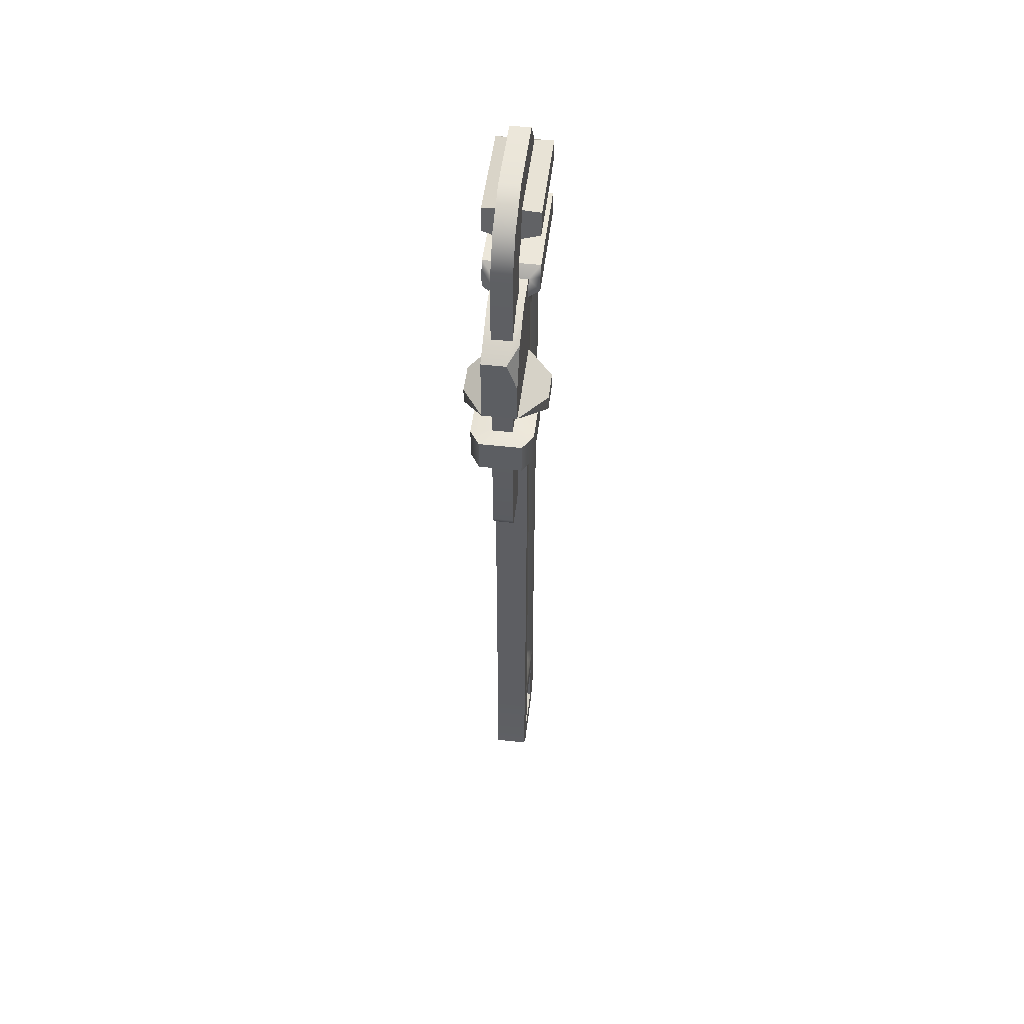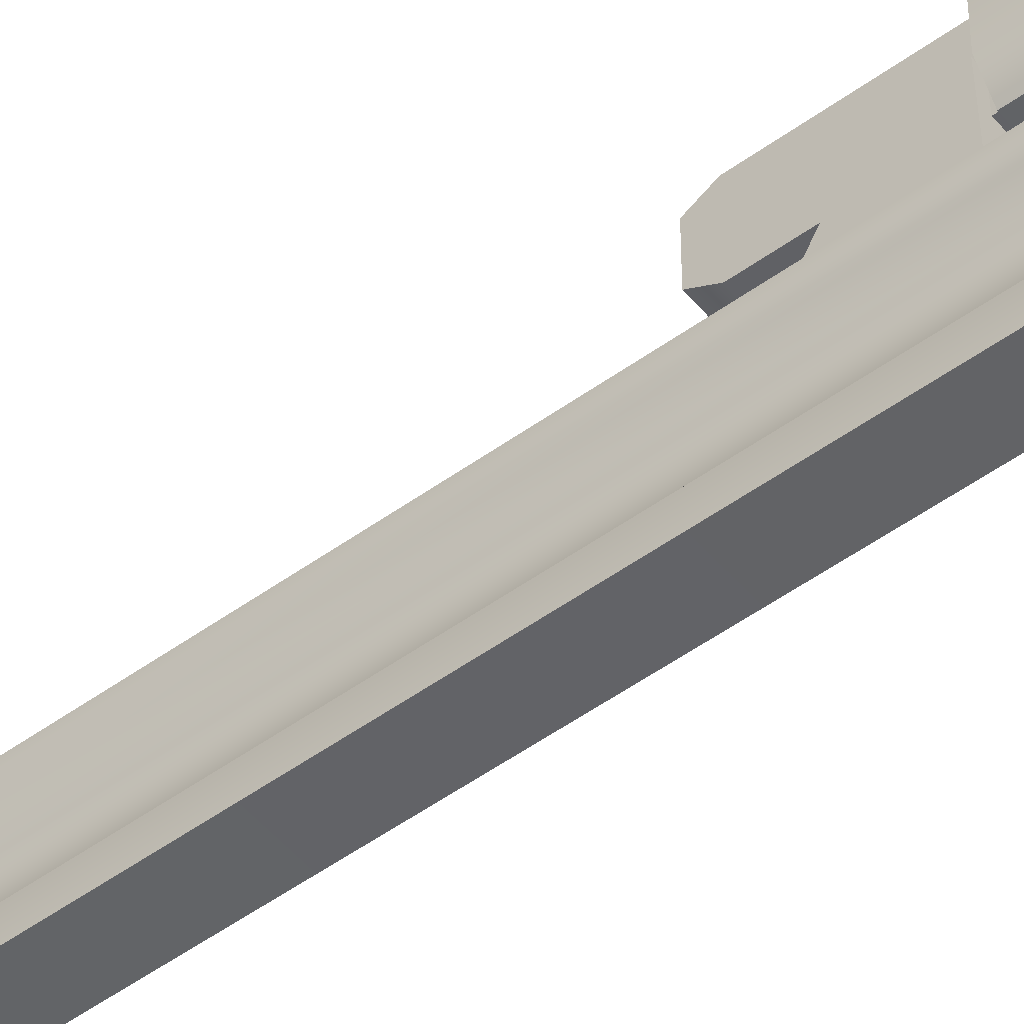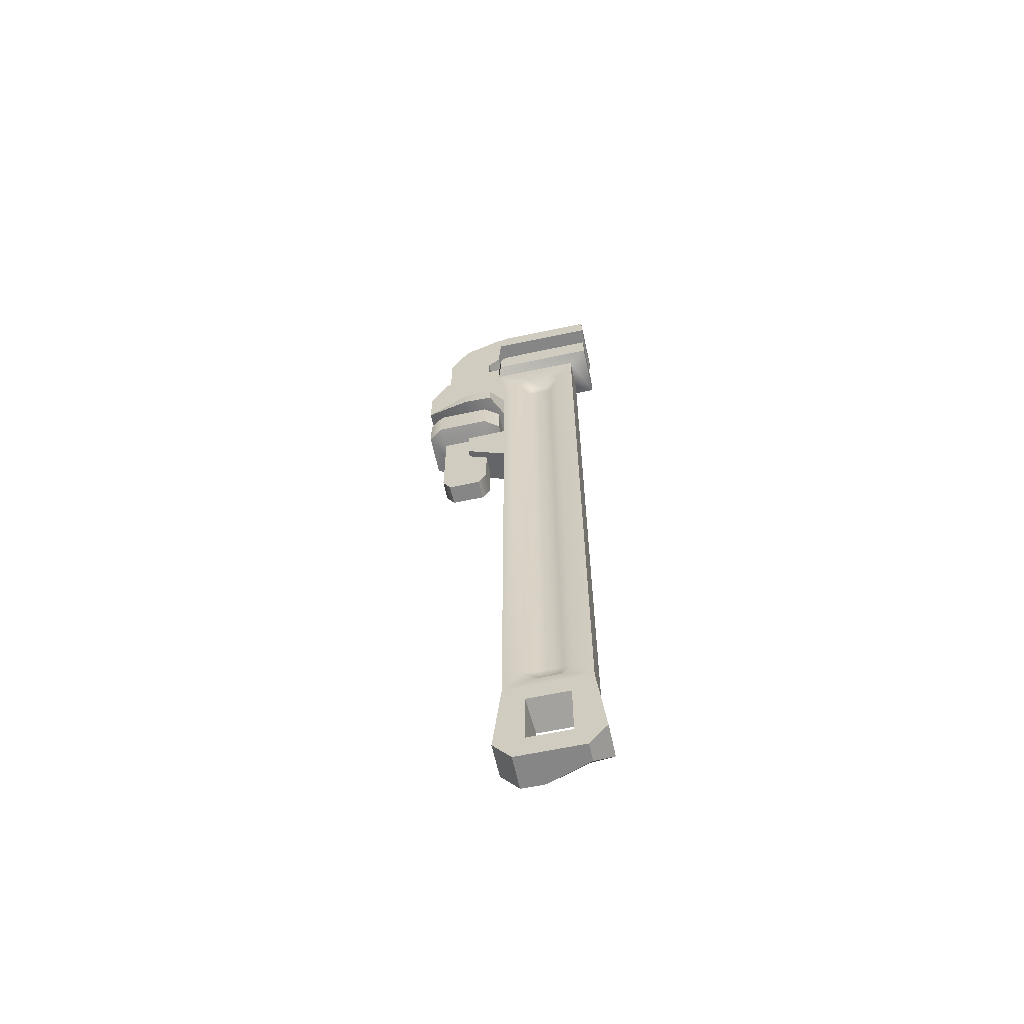
<metadata>
{"format":"obj","ext":"obj","renderer":"f3d","projection":"perspective","resolution":1024,"background":"white","views":[{"elev":51.0,"azim":-173.0,"up":"+Z"},{"elev":-50.8,"azim":-51.6,"up":"+Y"},{"elev":-62.1,"azim":-77.8,"up":"+Z"}]}
</metadata>
<code>
g SM_Tool_Pipe_Wrench_01
v 0.006455 0.04207 0.1215
v 0.006455 0.04207 0.3253
v -0.006519 0.04207 0.1215
v -0.006519 0.04207 0.3253
v -0.006519 0.07409 0.1215
v -0.006519 0.07409 0.3351
v 0.006455 0.07409 0.1215
v 0.006455 0.07409 0.3351
v 0.006455 0.0612 0.3608
v 0.006455 0.0341 0.3329
v -0.006519 0.0612 0.3608
v -0.006519 0.0341 0.3329
v 0.006455 0.03449 0.3738
v -0.006519 0.03449 0.3738
v 0.006455 -0.01631 0.3738
v -0.006519 -0.01631 0.3738
v -0.006519 -0.03287 0.3518
v 0.006455 -0.03287 0.3518
v -0.006519 0.03063 0.3518
v 0.006455 0.03063 0.3518
v 0.006455 0.06877 0.1124
v 0.006455 0.04738 0.1124
v -0.006519 0.04738 0.1124
v -0.006519 0.06877 0.1124
v -0.006519 0.07409 0.2091
v -0.006519 0.04207 0.2091
v 0.006455 0.04207 0.2091
v 0.006455 0.07409 0.2091
v -0.006519 0.07409 0.184
v -0.006519 0.04207 0.184
v 0.006455 0.04207 0.184
v 0.006455 0.07409 0.184
v -0.01346 0.08473 0.1858
v -0.01346 0.03142 0.1858
v -0.01346 0.03142 0.2073
v -0.01346 0.08473 0.2073
v 0.0134 0.03142 0.1858
v 0.0134 0.03142 0.2073
v 0.0134 0.08473 0.1858
v 0.0134 0.08473 0.2073
v -0.01996 0.07486 0.1858
v -0.01996 0.0413 0.1858
v -0.01996 0.07486 0.2073
v -0.01996 0.0413 0.2073
v 0.0199 0.0413 0.1858
v 0.0199 0.07486 0.1858
v 0.0199 0.0413 0.2073
v 0.0199 0.07486 0.2073
v 0.006455 0.06645 0.126
v 0.006455 0.04971 0.126
v 0.006455 0.05249 0.1203
v 0.006455 0.06367 0.1203
v 0.006455 0.06645 0.1762
v 0.006455 0.04971 0.1762
v -0.006519 0.04971 0.126
v -0.006519 0.06645 0.126
v -0.006519 0.06367 0.1203
v -0.006519 0.05249 0.1203
v -0.006519 0.04971 0.1762
v -0.006519 0.06645 0.1762
v 0.0109 -0.02674 -0.1707
v 0.0109 -0.02674 0.2855
v -0.01096 -0.02674 -0.1707
v -0.01096 -0.02674 0.2855
v -0.01096 0.02788 -0.1707
v -0.01096 0.03245 0.2855
v 0.0109 0.02788 -0.1707
v 0.0109 0.03245 0.2855
v -0.01096 -0.0146 -0.1567
v -0.01096 -0.0146 0.2618
v -0.01096 0.01575 0.2618
v -0.01096 0.01575 -0.1567
v 0.0109 0.01575 -0.1567
v 0.0109 0.01575 0.2618
v 0.0109 -0.0146 0.2618
v 0.0109 -0.0146 -0.1567
v -0.004986 -0.007822 -0.1486
v -0.004986 -0.007822 0.2537
v -0.004986 0.008964 0.2537
v -0.004986 0.008964 -0.1486
v 0.004923 0.008964 -0.1486
v 0.004923 0.008964 0.2537
v 0.004923 -0.007822 0.2537
v 0.004923 -0.007822 -0.1486
v 0.0109 0.02195 -0.2373
v 0.000996 -0.02081 -0.2373
v -0.01096 -0.02081 -0.2373
v -0.01096 0.02195 -0.2373
v 0.0109 -0.03228 -0.223
v 0.0109 0.03342 -0.223
v -0.01096 -0.03228 -0.223
v -0.01096 0.03342 -0.223
v 0.0109 0.01224 -0.188
v 0.0109 -0.0111 -0.188
v 0.0109 -0.0111 -0.2036
v 0.0109 0.01224 -0.2036
v -0.01096 -0.01308 -0.1837
v -0.01096 0.01422 -0.1837
v -0.01096 0.01422 -0.2214
v -0.01096 -0.01308 -0.2214
v -0.01096 0.02788 0.1418
v 0.0109 0.02788 0.1418
v 0.0109 0.05516 0.3001
v -0.01096 0.05516 0.3001
v -0.01096 0.05516 0.1577
v 0.0109 0.05516 0.1577
v -0.01096 0.02788 0.1807
v -0.01096 0.05516 0.18
v 0.0109 0.05516 0.18
v 0.0109 0.02788 0.1807
v -0.01096 0.02788 0.2121
v -0.01096 0.05516 0.2128
v 0.0109 0.05516 0.2128
v 0.0109 0.02788 0.2121
v -0.01096 0.08743 0.2367
v 0.0109 0.08743 0.2367
v -0.004519 0.08743 0.2812
v 0.0109 0.08743 0.2812
v -0.01096 0.03245 0.3001
v 0.0109 0.03245 0.3001
v -0.01096 0.02788 0.2367
v -0.01096 0.05516 0.2367
v 0.0109 0.05516 0.2367
v 0.0109 0.02788 0.2367
v -0.02674 0.03584 0.2121
v -0.02674 0.05516 0.2128
v -0.02674 0.03584 0.2232
v -0.02674 0.05516 0.2232
v 0.02668 0.05516 0.2232
v 0.02668 0.03584 0.2232
v 0.02668 0.03584 0.2121
v 0.02668 0.05516 0.2128
v 0.01774 0.02978 0.3329
v -0.01781 0.02978 0.3329
v 0.01774 -0.03907 0.3329
v -0.01781 -0.03907 0.3329
v 0.01774 -0.03907 0.3472
v -0.01781 -0.03907 0.3472
v -0.01781 0.02631 0.3472
v 0.01774 0.02631 0.3472
v 0.01774 -0.03907 0.2889
v -0.01781 -0.03907 0.2889
v 0.01774 -0.03907 0.3064
v -0.01781 -0.03907 0.3064
v -0.01781 0.02969 0.2889
v -0.01781 0.02969 0.3001
v 0.01774 0.02599 0.3064
v -0.01781 0.02599 0.3064
v 0.01774 0.02969 0.2889
v 0.01774 0.02969 0.3001
v -0.004986 -0.004465 0.2612
v -0.004986 0.005607 0.2612
v -0.01096 -0.008535 0.2697
v -0.01096 0.009676 0.2697
v -0.004986 -0.004465 -0.1562
v -0.004986 0.005607 -0.1562
v -0.01096 -0.008535 -0.1646
v -0.01096 0.009676 -0.1646
v 0.004923 0.005607 0.2612
v 0.004923 -0.004465 0.2612
v 0.0109 0.009676 0.2697
v 0.0109 -0.008535 0.2697
v 0.004923 0.005607 -0.1562
v 0.004923 -0.004465 -0.1562
v 0.0109 0.009676 -0.1646
v 0.0109 -0.008535 -0.1646
v -0.01096 0.076 0.2879
v -0.01096 0.08743 0.2628
v 0.0109 0.00693 -0.2373
v 0.0109 -0.01726 -0.225
v -0.006519 0.04207 0.3253
v -0.006519 0.04207 0.2091
v -0.006519 0.07409 0.3351
v -0.006519 0.07409 0.2091
v 0.006455 0.04207 0.2091
v 0.006455 0.04207 0.3253
v 0.006455 0.07409 0.3351
v 0.006455 0.07409 0.2091
v 0.006455 0.0612 0.3608
v -0.006519 0.0612 0.3608
v -0.006519 0.04207 0.3253
v -0.006519 0.0341 0.3329
v 0.006455 0.0341 0.3329
v 0.006455 0.04207 0.3253
v 0.006455 0.03449 0.3738
v -0.006519 0.03449 0.3738
v 0.006455 -0.03287 0.3518
v 0.006455 -0.01631 0.3738
v 0.006455 -0.01631 0.3738
v -0.006519 -0.01631 0.3738
v 0.01774 -0.03907 0.3329
v -0.01781 -0.03907 0.3329
v -0.01781 -0.03907 0.3472
v -0.01781 -0.03907 0.3329
v -0.01781 0.02978 0.3329
v -0.006519 -0.01631 0.3738
v -0.006519 -0.03287 0.3518
v 0.01774 0.02978 0.3329
v 0.01774 -0.03907 0.3329
v 0.01774 -0.03907 0.3472
v 0.006455 0.04738 0.1124
v -0.006519 0.04738 0.1124
v -0.006519 0.06877 0.1124
v 0.006455 0.06877 0.1124
v -0.01346 0.08473 0.2073
v -0.01346 0.08473 0.1858
v -0.006519 0.07409 0.184
v -0.01346 0.08473 0.1858
v -0.01996 0.07486 0.1858
v -0.006519 0.04207 0.2091
v -0.01346 0.03142 0.2073
v -0.006519 0.04207 0.184
v -0.01346 0.03142 0.1858
v 0.0134 0.03142 0.1858
v 0.006455 0.04207 0.184
v 0.006455 0.04207 0.2091
v 0.0134 0.03142 0.2073
v 0.006455 0.04207 0.184
v 0.0199 0.0413 0.1858
v 0.0199 0.07486 0.1858
v 0.006455 0.07409 0.184
v 0.006455 0.07409 0.2091
v 0.0134 0.08473 0.2073
v 0.0199 0.07486 0.2073
v 0.0134 0.08473 0.1858
v -0.006519 0.07409 0.2091
v -0.01346 0.08473 0.2073
v -0.01996 0.0413 0.2073
v -0.01346 0.03142 0.2073
v -0.01346 0.03142 0.1858
v -0.01996 0.0413 0.1858
v -0.01996 0.07486 0.2073
v 0.0134 0.08473 0.2073
v 0.0134 0.08473 0.1858
v 0.0134 0.03142 0.1858
v 0.0134 0.03142 0.2073
v 0.0199 0.0413 0.2073
v 0.006455 0.04207 0.2091
v 0.006455 0.04207 0.1215
v 0.006455 0.04971 0.126
v 0.006455 0.05249 0.1203
v 0.006455 0.04738 0.1124
v 0.006455 0.06367 0.1203
v 0.006455 0.06877 0.1124
v 0.006455 0.06645 0.126
v 0.006455 0.07409 0.1215
v 0.006455 0.06645 0.1762
v 0.006455 0.07409 0.184
v 0.006455 0.04971 0.1762
v 0.006455 0.04207 0.184
v -0.006519 0.07409 0.1215
v -0.006519 0.06645 0.126
v -0.006519 0.06367 0.1203
v -0.006519 0.06877 0.1124
v -0.006519 0.05249 0.1203
v -0.006519 0.04738 0.1124
v -0.006519 0.04971 0.126
v -0.006519 0.04207 0.1215
v -0.006519 0.04971 0.1762
v -0.006519 0.04207 0.184
v -0.006519 0.06645 0.1762
v -0.006519 0.07409 0.184
v -0.004986 0.005607 0.2612
v -0.004986 0.008964 0.2537
v 0.004923 0.005607 0.2612
v 0.004923 -0.004465 0.2612
v 0.0109 -0.02674 -0.1707
v -0.01096 0.02788 -0.1707
v 0.0109 0.03342 -0.223
v -0.01096 0.03342 -0.223
v -0.01096 0.02195 -0.2373
v 0.0109 0.02788 -0.1707
v 0.0109 0.03342 -0.223
v -0.01096 0.03342 -0.223
v -0.01096 -0.02674 -0.1707
v -0.01096 -0.03228 -0.223
v 0.0109 0.01224 -0.188
v -0.01096 0.01422 -0.1837
v -0.01096 -0.01308 -0.1837
v 0.0109 -0.0111 -0.188
v -0.01096 -0.01308 -0.1837
v -0.01096 -0.01308 -0.2214
v 0.0109 -0.0111 -0.2036
v -0.01096 -0.01308 -0.2214
v -0.01096 0.01422 -0.2214
v 0.0109 0.01224 -0.2036
v 0.0109 0.01224 -0.2036
v -0.01096 0.01422 -0.2214
v -0.01096 0.01422 -0.1837
v 0.0109 0.01224 -0.188
v 0.0109 0.02195 -0.2373
v 0.0109 -0.03228 -0.223
v 0.0109 -0.0111 -0.188
v 0.0109 -0.0111 -0.2036
v -0.01096 0.02788 0.1418
v -0.01096 0.02788 0.2367
v 0.0109 0.02788 0.2367
v 0.0109 0.02788 0.1418
v 0.0109 0.03245 0.3001
v 0.0109 0.05516 0.3001
v -0.01096 0.05516 0.3001
v -0.01096 0.03245 0.3001
v 0.0109 0.02788 0.1418
v 0.0109 0.05516 0.1577
v -0.01096 0.05516 0.1577
v -0.01096 0.02788 0.1418
v -0.01096 0.05516 0.1577
v -0.01096 0.05516 0.18
v -0.01096 0.02788 0.1807
v 0.0109 0.05516 0.18
v 0.0109 0.05516 0.1577
v 0.0109 0.02788 0.1807
v 0.0109 0.08743 0.2812
v -0.01096 0.08743 0.2628
v -0.01096 0.02788 0.2121
v 0.0109 0.02788 0.2121
v 0.0109 0.02788 0.1807
v -0.01096 0.02788 0.1807
v -0.01096 0.05516 0.18
v 0.0109 0.05516 0.18
v 0.0109 0.08743 0.2367
v -0.01096 0.08743 0.2367
v -0.01096 0.08743 0.2367
v -0.004519 0.08743 0.2812
v 0.0109 0.08743 0.2812
v 0.0109 0.08743 0.2812
v 0.0109 0.08743 0.2367
v -0.01781 -0.03907 0.3064
v -0.01781 -0.03907 0.2889
v 0.01774 -0.03907 0.3064
v -0.01781 -0.03907 0.3064
v -0.01781 0.02599 0.3064
v 0.01774 -0.03907 0.2889
v 0.01774 -0.03907 0.3064
v 0.01774 0.02599 0.3064
v -0.01096 0.05516 0.3001
v -0.02674 0.05516 0.2128
v -0.02674 0.03584 0.2121
v -0.01096 0.02788 0.2121
v -0.02674 0.03584 0.2121
v -0.02674 0.03584 0.2232
v -0.01096 0.02788 0.2367
v -0.01096 0.02788 0.2367
v -0.02674 0.03584 0.2232
v -0.02674 0.05516 0.2232
v -0.01096 0.05516 0.2367
v 0.0109 0.05516 0.2367
v 0.02668 0.05516 0.2232
v 0.02668 0.03584 0.2232
v 0.0109 0.02788 0.2367
v 0.0109 0.02788 0.2367
v 0.02668 0.03584 0.2232
v 0.02668 0.03584 0.2121
v 0.0109 0.02788 0.2121
v 0.02668 0.03584 0.2121
v 0.02668 0.05516 0.2128
v -0.01096 0.08743 0.2367
v 0.0109 0.08743 0.2367
v -0.01096 0.076 0.2879
v -0.01096 0.05516 0.2367
v -0.01096 0.08743 0.2367
v -0.01096 0.076 0.2879
v -0.01096 0.08743 0.2628
v 0.0109 0.08743 0.2367
v -0.006519 0.0341 0.3329
v 0.006455 0.0341 0.3329
v 0.006455 -0.03287 0.3518
v 0.01774 -0.03907 0.3472
v -0.01781 -0.03907 0.3472
v -0.006519 -0.03287 0.3518
v -0.006519 -0.03287 0.3518
v -0.01781 -0.03907 0.3472
v -0.01781 0.02631 0.3472
v -0.006519 0.03063 0.3518
v -0.006519 0.03063 0.3518
v -0.01781 0.02631 0.3472
v -0.01781 0.02978 0.3329
v -0.006519 0.0341 0.3329
v 0.006455 0.0341 0.3329
v 0.01774 0.02978 0.3329
v 0.01774 0.02631 0.3472
v 0.006455 0.03063 0.3518
v 0.006455 0.03063 0.3518
v 0.01774 0.02631 0.3472
v 0.01774 -0.03907 0.3472
v 0.006455 -0.03287 0.3518
v -0.01096 -0.02674 0.2855
v -0.01781 -0.03907 0.2889
v 0.01774 -0.03907 0.2889
v 0.0109 -0.02674 0.2855
v -0.01096 0.03245 0.2855
v -0.01781 0.02969 0.2889
v -0.01096 0.03245 0.3001
v -0.01781 0.02969 0.3001
v -0.01781 0.02969 0.2889
v -0.01096 0.03245 0.2855
v 0.01774 0.02969 0.2889
v 0.0109 0.03245 0.2855
v 0.0109 0.03245 0.2855
v 0.01774 0.02969 0.2889
v 0.01774 0.02969 0.3001
v 0.0109 0.03245 0.3001
v -0.01781 0.02599 0.3064
v 0.01774 0.02599 0.3064
v -0.004986 -0.007822 0.2537
v -0.004986 -0.004465 0.2612
v 0.004923 0.008964 0.2537
v 0.004923 -0.007822 0.2537
v -0.004986 -0.007822 -0.1486
v -0.004986 -0.004465 -0.1562
v -0.004986 0.005607 -0.1562
v -0.004986 0.008964 -0.1486
v 0.004923 0.008964 -0.1486
v 0.004923 0.005607 -0.1562
v 0.004923 -0.004465 -0.1562
v 0.004923 -0.007822 -0.1486
v -0.01096 0.08743 0.2628
v -0.004519 0.08743 0.2812
v -0.01096 0.076 0.2879
v 0.000996 -0.02081 -0.2373
v 0.0109 0.00693 -0.2373
v 0.0109 0.02195 -0.2373
v -0.01096 0.02195 -0.2373
v -0.01096 -0.02081 -0.2373
v 0.0109 0.00693 -0.2373
v 0.0109 -0.01726 -0.225
v 0.0109 -0.0111 -0.2036
v -0.01096 -0.02081 -0.2373
v -0.01096 -0.03228 -0.223
v 0.0109 -0.03228 -0.223
v 0.000996 -0.02081 -0.2373
v 0.0109 -0.02674 0.2855
v -0.01096 -0.02674 0.2855
v -0.01096 0.02788 0.1418
v -0.01096 0.02788 -0.1707
v 0.0109 0.02788 -0.1707
v 0.0109 0.02788 0.1418
g SM_Tool_Pipe_Wrench_01_0
f 302 301 66
f 121 71 66
f 121 66 122
f 101 71 121
f 71 101 65
f 66 336 122
f 122 336 359
f 66 71 154
f 66 154 64
f 154 71 263
f 71 264 263
f 154 263 406
f 264 71 72
f 72 71 65
f 80 264 72
f 156 80 72
f 153 154 406
f 154 153 64
f 153 406 70
f 153 70 64
f 406 405 70
f 405 77 70
f 70 69 64
f 77 69 70
f 69 77 155
f 69 275 64
f 157 69 155
f 157 155 156
f 275 69 157
f 158 156 72
f 158 157 156
f 158 72 65
f 157 158 65
f 275 157 65
f 97 275 65
f 276 275 97
f 98 97 65
f 100 276 97
f 65 274 98
f 87 276 100
f 274 99 98
f 87 100 99
f 88 99 274
f 88 87 99
f 314 117 313
f 419 418 417
f 2 4 26
f 27 2 26
f 172 171 25
f 171 6 25
f 171 12 6
f 12 180 6
f 12 19 180
f 19 186 180
f 19 197 186
f 197 196 186
f 174 173 28
f 173 8 28
f 173 11 8
f 11 179 8
f 11 14 179
f 14 185 179
f 14 190 185
f 190 189 185
f 178 177 175
f 177 176 175
f 177 9 176
f 9 10 176
f 9 13 10
f 13 20 10
f 20 13 187
f 13 188 187
f 15 16 17
f 18 15 17
f 23 24 21
f 22 23 21
f 183 182 181
f 184 183 181
f 135 136 134
f 133 135 134
f 133 134 365
f 366 133 365
f 138 192 191
f 137 138 191
f 195 194 193
f 139 195 193
f 200 199 198
f 140 200 198
f 51 52 49
f 50 51 49
f 54 50 49
f 53 54 49
f 202 201 1
f 3 202 1
f 30 3 1
f 31 30 1
f 57 58 55
f 56 57 55
f 60 56 55
f 59 60 55
f 204 203 5
f 7 204 5
f 32 7 5
f 29 32 5
f 43 36 33
f 41 43 33
f 41 231 43
f 231 228 43
f 231 230 228
f 230 229 228
f 38 35 34
f 37 38 34
f 205 40 39
f 206 205 39
f 215 214 212
f 214 213 212
f 212 213 42
f 212 42 207
f 42 209 207
f 209 208 207
f 207 208 221
f 208 225 221
f 221 225 220
f 221 220 218
f 219 214 218
f 220 219 218
f 234 233 48
f 46 234 48
f 46 48 47
f 45 46 47
f 45 47 235
f 47 236 235
f 151 152 79
f 78 151 79
f 78 79 412
f 409 78 412
f 412 411 409
f 411 410 409
f 159 160 83
f 82 159 83
f 82 83 416
f 413 82 416
f 416 415 413
f 415 414 413
f 120 103 119
f 103 104 119
f 324 104 103
f 103 325 324
f 324 167 104
f 89 267 91
f 267 63 91
f 63 267 432
f 433 63 432
f 268 67 90
f 92 268 90
f 170 86 169
f 86 170 292
f 170 294 292
f 292 294 293
f 61 292 293
f 293 93 61
f 93 272 61
f 273 272 93
f 96 273 93
f 291 273 96
f 425 291 96
f 425 96 427
f 427 426 425
f 272 165 61
f 272 73 165
f 73 272 102
f 74 73 102
f 165 73 163
f 73 81 163
f 81 73 74
f 407 81 74
f 165 163 164
f 265 407 74
f 166 165 164
f 165 166 61
f 166 164 76
f 166 76 61
f 164 84 76
f 84 408 76
f 76 75 61
f 408 75 76
f 75 62 61
f 75 408 266
f 62 75 162
f 162 75 266
f 162 266 265
f 62 162 68
f 161 162 265
f 161 265 74
f 162 161 68
f 161 74 68
f 124 68 74
f 74 102 124
f 124 123 68
f 123 300 68
f 68 300 299
f 326 300 123
f 327 326 123
f 102 311 310
f 312 102 310
f 270 269 85
f 271 270 85
f 279 278 277
f 94 279 277
f 282 281 280
f 95 282 280
f 285 284 283
f 286 285 283
f 289 288 287
f 290 289 287
f 296 111 295
f 111 107 295
f 107 111 114
f 110 107 114
f 110 114 297
f 298 110 297
f 108 109 106
f 105 108 106
f 143 144 142
f 141 143 142
f 305 304 303
f 306 305 303
f 308 307 101
f 309 308 101
f 125 127 126
f 127 128 126
f 128 323 126
f 116 115 168
f 168 118 116
f 130 131 129
f 131 132 129
f 129 132 358
f 319 318 317
f 320 319 317
f 329 328 148
f 148 145 329
f 148 146 145
f 332 331 330
f 147 332 330
f 334 333 149
f 149 335 334
f 149 150 335
f 341 340 339
f 342 341 339
f 345 344 343
f 346 345 343
f 357 345 346
f 350 349 347
f 349 348 347
f 364 347 348
f 353 352 351
f 354 353 351
f 356 355 316
f 113 356 316
f 321 356 113
f 316 315 113
f 322 321 113
f 315 112 113
f 112 322 113
f 315 338 112
f 112 337 322
f 338 337 112
f 362 361 360
f 362 363 361
f 369 368 367
f 370 369 367
f 373 372 371
f 374 373 371
f 377 376 375
f 378 377 375
f 381 380 379
f 382 381 379
f 385 384 383
f 386 385 383
f 388 392 391
f 387 388 391
f 389 388 387
f 390 389 387
f 397 389 390
f 398 397 390
f 396 395 393
f 395 394 393
f 393 394 403
f 393 403 404
f 402 393 404
f 402 404 401
f 402 401 399
f 401 400 399
f 422 421 420
f 420 423 422
f 420 424 423
f 430 429 428
f 431 430 428
f 436 435 434
f 437 436 434
f 44 211 210
f 232 44 210
f 210 211 216
f 211 217 216
f 226 232 210
f 226 227 232
f 223 227 226
f 222 223 226
f 224 223 222
f 237 224 222
f 238 217 237
f 238 237 222
f 241 240 239
f 242 241 239
f 239 240 250
f 243 241 242
f 240 249 250
f 244 243 242
f 250 249 248
f 245 243 244
f 249 247 248
f 246 245 244
f 248 247 246
f 247 245 246
f 253 252 251
f 254 253 251
f 251 252 262
f 255 253 254
f 252 261 262
f 256 255 254
f 262 261 260
f 257 255 256
f 261 259 260
f 258 257 256
f 260 259 258
f 259 257 258

</code>
